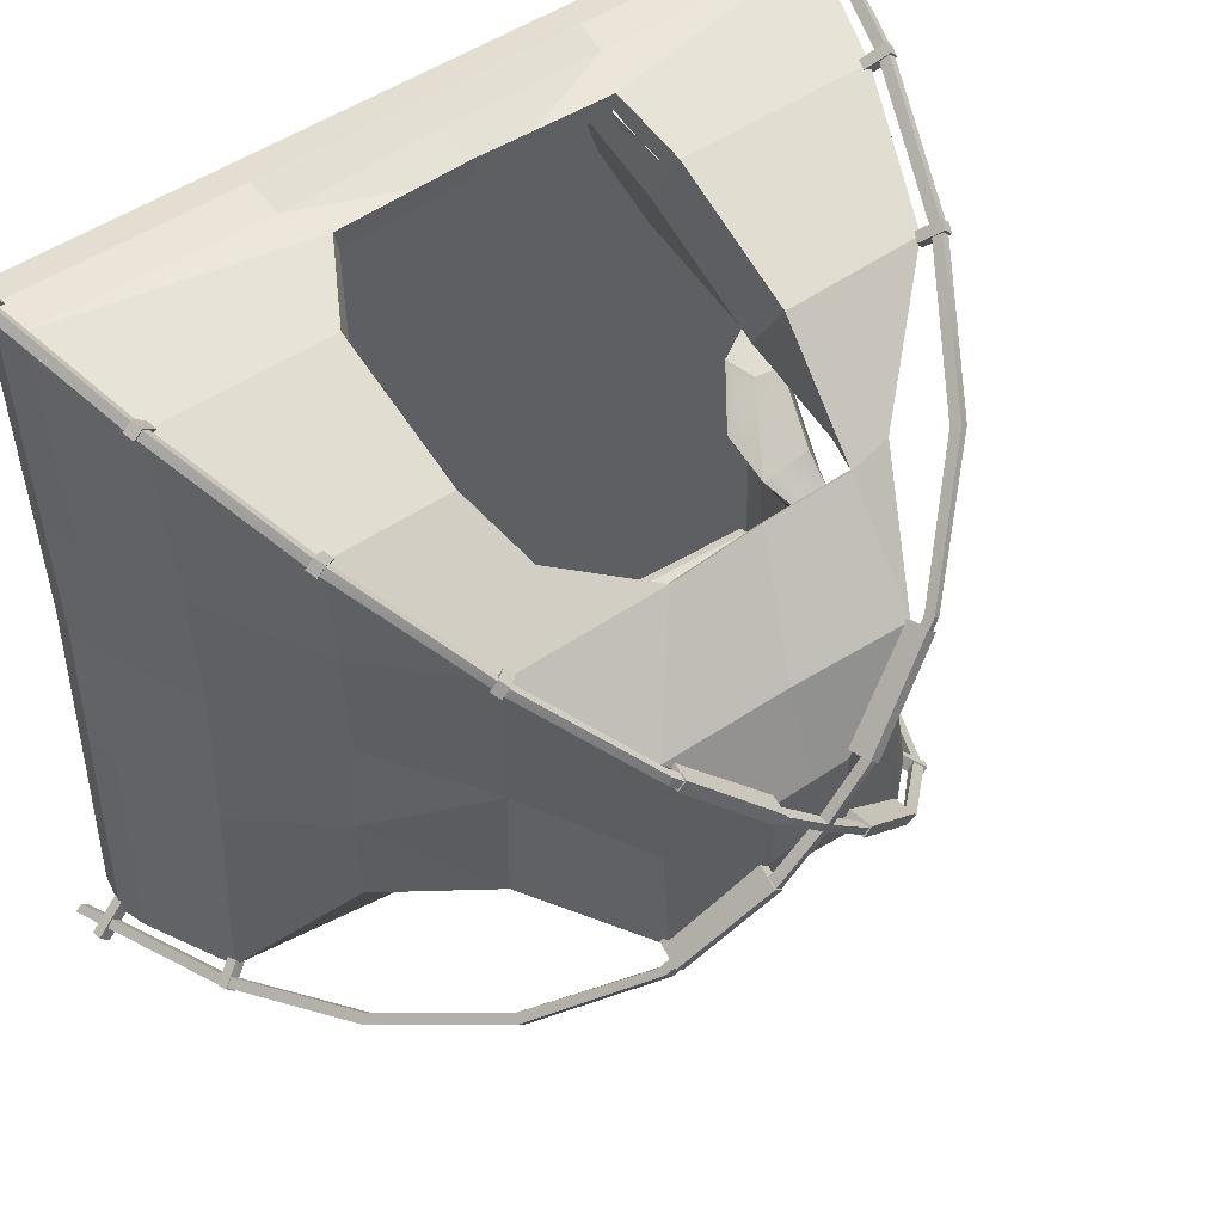
<metadata>
{"format":"obj","ext":"obj","renderer":"f3d","projection":"perspective","resolution":1024,"background":"white","views":[{"elev":49.4,"azim":142.8,"up":"+Z"}]}
</metadata>
<code>
v -0.1189 -6.159 3.763
v 0.001099 -6.159 114
v -112 -6.159 0.000244
v -114 -6.159 114
v 96.84 43.86 -96.1
v 0.1083 44.25 -91.15
v 107.8 12.95 -107.8
v 114.2 13.64 -114.2
v 0.1124 44.55 -97.02
v 104.2 47.46 -103.9
v 0.08685 1.694 -101.2
v 105.9 1.771 0.000244
v 108.2 2.761 -108.2
v -0.1144 2.457 3.752
v -107.8 12.95 107.8
v -98.39 46.34 98.39
v -105.9 1.771 0.000244
v 0.001099 2.761 108.2
v -108.2 2.761 108.2
v -100.1 44.73 43.23
v -104.3 47.32 104.3
v -52.52 4.412 73.86
v -54.63 4.707 74.61
v -52.2 26.01 65.28
v -54.29 26.28 66.11
v -42.76 11.48 95.25
v 113.4 2.857 0.000244
v 114 -6.159 -114
v 116 3.869 -116
v 106.8 3.237 0.000244
v 109.4 4.336 -109.4
v -44.93 11.58 95.72
v 104 11.3 0.000244
v -0.6802 10.99 106.2
v -109.4 4.336 109.4
v 110.2 12.02 0.000244
v -54.19 63.29 54.09
v -116 3.869 116
v -0.7113 11.68 112.6
v -114.2 13.64 114.2
v -75.02 49.84 -25.79
v -41.97 24.63 105
v -42.75 24.92 110.9
v -56.13 63.39 55.16
v -58.96 117.8 1.22
v -36.7 148.2 0.000244
v -64.52 125.1 -64.52
v -63.42 123.4 -63.42
v -35.99 146.3 0.003174
v -56.5 116 1.224
v -4.602 115.4 -52.69
v 0.001099 146.3 -36
v -4.653 117 -53.8
v 0.001099 148.2 -36.7
v -38.14 147.2 -38.14
v -38.88 149.2 -38.88
v -45.17 38.89 88.08
v -42.72 38.77 87.61
v 91.94 41.98 0.000244
v -55.03 84.78 55.26
v 112 -6.159 0.000244
v -3.501 20.99 102.3
v -56.67 85.04 56.79
v -3.095 21.45 108.6
v -85.21 87.42 85.98
v -44.47 46.81 98.32
v -44.91 47.32 104.3
v -86.58 88.77 87.27
v 0.001099 4.336 109.4
v 0.001099 3.869 116
v -44.86 79.45 70.37
v -42.57 79.36 69.62
v 73.72 69.04 -68
v -3.711 81.54 -71.24
v 100.5 45.5 -42.72
v -3.716 82.16 -72.84
v 75 70.25 -69.26
v -54.39 114.5 58.16
v 51.39 104.2 -45.67
v -55.53 116.2 59.24
v 52.46 105.8 -46.71
v 97.68 42.47 0.000244
v -46.97 105.8 55.3
v -48.23 105.3 55.93
v -45.42 88.6 85.75
v -11.12 156.1 0.000244
v 0.001099 156.1 -11.12
v -43.8 89.39 87.09
v 0.001099 158.3 -11.39
v -11.39 158.3 0.000244
v -11.12 156.1 -11.12
v -11.39 158.3 -11.39
v -38.14 122.5 63.73
v -38.82 121.4 62.97
v 35.9 143.7 -34.88
v -34.87 147.7 36.07
v -94.1 44.11 41.38
v -80.57 79.72 49.19
v -35.62 149.7 36.81
v 35.62 149.8 -35.66
v 56.2 112.3 4.16
v 57.3 114 4.16
v 37.33 24.33 104
v 11.12 156.1 -11.12
v -11.12 156.1 11.12
v 36 146.3 0.001221
v 11.39 158.3 -11.39
v -11.39 158.3 11.39
v 114 -6.159 114
v 108.2 2.761 108.2
v 36.7 148.2 0.000244
v 109.4 4.336 109.4
v 11.12 156.1 0.000244
v 0.001099 156.1 11.12
v 39.04 24.97 110.9
v -10.79 123.3 64.79
v 116 3.869 116
v 0.00116 146.3 36
v 11.39 158.3 0.000244
v 0.001099 158.3 11.39
v 0.001099 148.2 36.7
v 107.8 12.95 107.8
v 114.2 13.64 114.2
v -11.34 122.2 63.67
v 75.8 73.84 -32.94
v 50.02 46.57 97.74
v 17.96 123.5 62.79
v 11.12 156.1 11.12
v 38.14 147.2 38.14
v 17.97 124.9 64.52
v 38.88 149.2 38.88
v 11.39 158.3 11.39
v 52.3 47.32 104.3
v 63.42 123.4 63.42
v 98.4 46.34 98.39
v 64.52 125.1 64.52
v 50.92 88.47 85.05
v 104.3 47.32 104.3
v 43.77 109.1 74.62
v 100.6 45.52 43
v 50.92 89.51 87.06
v 43.77 107.9 72.7
v 85.74 88.23 85.74
v 87.06 89.51 87.06
v 0.001099 156.1 0.000244
v 0.001099 158.3 0.000244
v 77.86 74.46 -33.27
v 73.16 78.92 0.9899
v 77.24 77.68 0.9899
v 94.59 45.34 -41.1
v 80.96 83.57 44.88
v 94.59 45.34 41.11
v 82.52 84.2 44.87
v 0.06537 -6.159 -107
v -85.74 88.23 -85.74
v -83.04 86.02 -42.7
v -87.06 89.51 -87.06
v -85.27 85.51 -42.11
v -96.18 30.58 -9.114
v -104 11.22 -0.1042
v -108.4 14.75 -0.3038
v 0.1956 11.01 -99.78
v 0.2011 16.27 -105.9
v -106.8 3.237 0.000244
v 0.1042 3.119 -102.2
v -113.4 2.857 0.000244
v 0.09528 2.762 -108.6
v -104.3 47.32 -104.3
v -100.5 45.46 -42.98
v -107.8 12.95 -107.8
v -114.2 13.64 -114.2
v -98.39 46.34 -98.39
v -109.4 4.336 -109.4
v -116 3.869 -116
v -108.2 2.761 -108.2
v -114 -6.159 -114
v -94.61 44.85 -41.14
v -105.6 11.99 -44.99
v -107.9 3.696 -45.68
v -106.8 2.184 -45.17
v 106.8 2.184 -45.17
v 107.9 3.696 -45.68
v 105.6 11.99 -44.99
v -105.6 11.99 45.02
v -107.9 3.696 45.71
v -106.8 2.185 45.2
v 106.8 2.185 45.2
v 107.9 3.696 45.71
v 105.6 11.99 45.02
v 44.42 11.8 -102.9
v 45.05 3.619 -105.1
v 44.54 2.133 -104
v 44.49 2.761 108.2
v 44.99 4.336 109.4
v 43.91 11.79 106.9
v 13.29 22.36 103
v 14.23 22.9 109.6
v 46.4 13.94 112.7
v 47.68 3.869 116
v 46.87 -6.159 114
v 46.91 -6.159 -109.7
v 47.74 3.217 -111.5
v 47.08 12.51 -109.2
v -44.55 11.81 -102.9
v -45.29 3.623 -105.1
v -44.8 2.136 -104
v -44.85 2.761 108.2
v -45.35 4.336 109.4
v -45.07 11.8 106.9
v -19.44 22.5 103.4
v -19.53 22.89 109.6
v -47.76 12.49 113.3
v -48.07 3.869 116
v -47.25 -6.159 114
v -47.22 -6.159 -109.7
v -48.02 3.221 -111.5
v -47.22 16.56 -109.2
v -109.9 15.6 -42.5
v -114.4 3.233 -43.16
v -112.7 -6.159 -42.43
v 112.7 -6.159 -42.43
v 114.4 3.233 -43.16
v 111.7 12.62 -42.5
v -111.7 12.62 42.68
v -114.4 3.235 43.34
v -112.7 -6.159 42.6
v 112.7 -6.159 42.6
v 114.4 3.235 43.34
v 111.7 17.17 42.68
v -1.393 136 -46
v -28 120.7 -59.18
v -3.934 106.7 -60.39
v 16.35 113.5 -49.82
v -21.53 129.5 -51.54
v -28.28 111 -65.43
v 19.52 103.7 -55.72
v 15.51 125.9 -46.54
v -65.49 98.33 24.59
v -88.64 52.45 -19.28
v -62.72 84.13 47.23
v -69.2 63.46 35.81
v -71.05 89.81 2.43
v -93.61 30.61 12.47
v -95.96 39.68 24.89
v -77.07 79.54 44.58
v -72.97 75.06 56.57
v -89.07 35.2 -18.93
v -69.07 90.15 3.227
v -63.76 98.66 21.45
v -89.65 27.04 -11.97
v -60.35 81.59 48.39
v -66.82 60.92 36.97
v -91.23 28.07 13.63
v -71.68 77.57 46.59
v -90.96 46.81 33.17
v -75.79 32.74 -21.89
v -86.24 18.15 -10.04
v -86.48 51.91 -26.98
v -77.56 48.51 -29.66
v -85.65 21.03 -12.41
v -77.21 33.24 -25.19
v -82.49 76.05 -34.23
v -81.26 76.02 -35.75
v -80.05 67.5 -31.48
v -84.63 67.85 -29.04
v -87.39 64.64 -27.7
v -96.94 33.19 -15.07
v -97.44 28.94 -8.204
v -89.99 55.62 -25.76
v -91.93 46.53 -20.09
v -96.21 37.38 -19.03
v -99.1 27.26 -14.3
v -100.4 25.39 -11.21
v -93.31 45.28 27.66
v -84.84 63.16 36.49
v -94.86 35.45 19.1
v -96.94 27.04 9.591
v -92.06 50.38 33.04
v -86.55 45.38 25.53
v -90.75 39.14 20.82
v -98.58 28.59 12.3
v -109 15.11 -18.3
v -103.5 22.06 -18.14
v -105.9 18.81 -15.66
v -107 17.75 -20.13
v -104.2 21.2 -19.76
v -77.74 66.69 37.95
v -76.59 47.78 27.63
v -85.43 35.88 19.17
v -86.59 37.83 21.75
v -82.84 44.41 26.95
v -79.36 50.67 -23.72
v -79.95 42.16 -21.13
v -88.55 28.75 -13.01
v -80.61 59.24 -27.16
v -78.84 35.54 -20.51
v -84.46 27 -14.76
v 38.22 155.9 -36.67
v 35.65 155.7 -39.1
v 15.13 164.5 -13.02
v 12.57 164.4 -15.46
v 13.98 156.5 -11.2
v 11.41 156.3 -13.64
v 37.06 147.9 -34.85
v 34.5 147.7 -37.29
v 110.6 48.3 -107.1
v 108.3 48.43 -109.8
v 109.7 51.28 -106.2
v 107.4 51.41 -108.8
v 103.8 47.97 -101.2
v 101.5 48.1 -103.9
v 104.7 44.98 -102.2
v 102.4 45.12 -104.8
v 125.2 3.596 -120.6
v 122.6 3.829 -123.6
v 124.9 6.806 -120.1
v 122.3 7.039 -123.2
v 115.1 4.847 -112.1
v 112.6 5.08 -115.1
v 115.4 1.637 -112.5
v 112.9 1.87 -115.5
v -90.04 91.65 -92.93
v -92.57 91.63 -90.44
v -88.81 94.37 -91.66
v -91.34 94.36 -89.17
v -83.88 89.83 -86.68
v -86.41 89.82 -84.19
v -85.12 87.1 -87.94
v -87.65 87.09 -85.46
v -107.1 48.3 -110.6
v -109.8 48.43 -108.3
v -106.2 51.28 -109.7
v -108.8 51.41 -107.4
v -101.2 47.97 -103.8
v -103.9 48.1 -101.5
v -102.2 44.98 -104.7
v -104.8 45.12 -102.4
v 123 -6.159 -119.6
v 40.41 151.5 -39.4
v 66.36 127.2 -64.61
v 107.8 48.12 -104.9
v 14.05 161 -12.09
v 89.79 91.04 -87.43
v 64.37 127.2 -66.5
v 37.7 151.9 -39.66
v 12.28 161 -13.54
v 121 -6.159 -121.6
v 105.8 48.12 -106.9
v 87.82 91.04 -89.34
v 125.2 -6.159 -121.8
v 123.1 -6.159 -123.7
v 68.04 129.4 -66.26
v 66.05 129.4 -68.16
v 38.33 154.9 -40.65
v 40.36 154.3 -39.34
v 109.9 49.24 -107
v 108 49.24 -108.9
v 89.79 92.59 -91.28
v 91.77 92.59 -89.37
v 12.37 164.2 -14.35
v 14.14 164.2 -12.89
v 0.01009 161.8 -1.54
v 1.541 161.8 0.009277
v 1.552 165 -0.004883
v -0.004012 165 -1.551
v 119.6 -6.159 123
v 39.28 151.8 40.69
v 65.34 126.8 67.12
v 105.1 47.67 107.9
v 12.09 161 14.05
v 87.58 90.77 89.99
v 66.19 127 64.53
v 39.33 151.8 37.95
v 13.55 161 12.27
v 121.6 -6.159 121
v 106.8 48.1 105.8
v 89.04 91.38 87.74
v 121.7 -6.159 125.2
v 123.7 -6.159 123.2
v 66.58 129.6 67.88
v 67.43 129.9 65.28
v 40.77 154.6 38.04
v 39.6 154.5 40.24
v 107 49.26 109.9
v 108.7 49.69 107.8
v 91.14 92.87 89.6
v 89.68 92.26 91.84
v 14.35 164.2 12.37
v 12.89 164.2 14.14
v -0.007929 161.8 1.54
v 0.006179 165 1.551
v -123 -6.159 119.6
v -40.4 151.6 39.17
v -66.6 126.9 64.94
v -107.9 48.12 104.9
v -14.04 161 12.09
v -89.82 91.04 87.43
v -64.33 127.3 66.41
v -37.72 151.9 39.67
v -12.27 161 13.54
v -121 -6.159 121.6
v -105.8 48.12 106.8
v -87.82 91.04 89.31
v -125.2 -6.159 121.7
v -123.2 -6.159 123.7
v -68.07 129.3 66.35
v -65.8 129.8 67.83
v -38.33 154.8 40.87
v -40.27 154.4 39.36
v -109.9 49.24 107.1
v -107.9 49.24 108.9
v -89.76 92.59 91.28
v -91.77 92.59 89.41
v -12.37 164.2 14.35
v -14.14 164.2 12.89
v -1.539 161.8 -0.008789
v -1.55 165 0.005371
v -119.6 -6.159 -122.9
v -39.26 151.6 -40.41
v -64.94 126.9 -66.72
v -104.9 48.12 -107.7
v -12.09 161 -14.04
v -87.43 91.04 -89.89
v -66.17 127.4 -64.31
v -39.55 152 -37.71
v -13.54 161 -12.27
v -121.6 -6.159 -121
v -106.9 48.12 -105.8
v -89.25 91.04 -87.82
v -121.7 -6.159 -125.2
v -123.7 -6.159 -123.2
v -66.59 129.3 -68.1
v -67.83 129.7 -65.69
v -40.79 154.8 -38.32
v -39.43 154.3 -40.36
v -106.9 49.24 -109.9
v -108.9 49.24 -108.1
v -91.28 92.59 -89.7
v -89.47 92.59 -91.76
v -14.35 164.2 -12.37
v -12.89 164.2 -14.14
v -36.66 155.9 -38.22
v -39.1 155.7 -35.65
v -13.02 164.5 -15.13
v -15.46 164.4 -12.56
v -11.2 156.5 -13.98
v -13.64 156.3 -11.41
v -34.85 147.9 -37.06
v -37.29 147.7 -34.49
v -67.81 127.9 -69.94
v -70.16 127.7 -67.28
v -66.37 130.4 -68.53
v -68.72 130.3 -65.87
v -61.32 125.3 -64.35
v -63.66 125.1 -61.69
v -62.75 122.7 -65.76
v -65.1 122.6 -63.1
v -92.93 91.65 90.04
v -90.44 91.63 92.57
v -91.66 94.37 88.81
v -89.17 94.36 91.34
v -86.67 89.83 83.89
v -84.19 89.82 86.41
v -87.94 87.1 85.12
v -85.46 87.09 87.65
v -110.6 48.3 107.1
v -108.3 48.43 109.8
v -109.7 51.28 106.2
v -107.4 51.41 108.8
v -103.8 47.97 101.2
v -101.5 48.1 103.9
v -104.7 44.98 102.2
v -102.4 45.12 104.8
v -120.4 3.743 -125.2
v -123.6 3.829 -122.6
v -120 6.953 -124.9
v -123.2 7.039 -122.3
v -111.9 4.994 -115.1
v -115.1 5.08 -112.6
v -112.4 1.784 -115.4
v -115.5 1.87 -112.9
v -38.22 155.9 36.67
v -35.65 155.7 39.11
v -15.13 164.5 13.02
v -12.56 164.4 15.46
v -13.97 156.5 11.2
v -11.41 156.3 13.64
v -37.06 147.9 34.85
v -34.49 147.7 37.29
v 67.81 127.9 69.94
v 70.16 127.7 67.28
v 66.38 130.4 68.53
v 68.72 130.3 65.87
v 61.32 125.3 64.35
v 63.66 125.1 61.69
v 62.76 122.7 65.76
v 65.1 122.6 63.1
v 90.04 91.65 92.93
v 92.57 91.63 90.44
v 88.81 94.37 91.66
v 91.34 94.36 89.17
v 83.89 89.83 86.68
v 86.42 89.82 84.19
v 85.12 87.1 87.94
v 87.65 87.09 85.46
v 107.1 48.3 110.6
v 109.8 48.43 108.3
v 106.2 51.28 109.7
v 108.8 51.41 107.4
v 101.2 47.97 103.8
v 103.9 48.1 101.5
v 102.2 44.98 104.7
v 104.8 45.12 102.4
v -125.2 3.654 120.5
v -122.6 3.829 123.6
v -124.9 6.864 120.1
v -122.3 7.039 123.2
v -115.2 4.904 112
v -112.6 5.08 115.1
v -115.5 1.694 112.4
v -112.9 1.87 115.5
v 36.67 155.9 38.22
v 39.11 155.7 35.65
v 13.02 164.5 15.13
v 15.46 164.4 12.56
v 11.2 156.5 13.98
v 13.64 156.3 11.41
v 34.85 147.9 37.06
v 37.29 147.7 34.5
v 120.6 3.639 125.1
v 123.6 3.829 122.6
v 120.2 6.849 124.8
v 123.2 7.039 122.3
v 112.1 4.89 115.1
v 115.1 5.08 112.6
v 112.6 1.68 115.4
v 115.5 1.87 112.9
f 214 1 2
f 7 5 6 190
f 203 9 10 8
f 192 14 181 13
f 20 21 68 98
f 24 22 23 25
f 23 22 26 32
f 221 222 27 61
f 181 182 31 13
f 25 23 32 57
f 26 22 24 58
f 182 183 7 31
f 208 209 34 69
f 222 223 36 27
f 37 24 25 44
f 39 212 213 70
f 42 15 16 66
f 21 40 43 67
f 47 45 46 56
f 49 50 48 55
f 48 51 52 55
f 47 56 231
f 231 56 234
f 54 230 56
f 230 234 56
f 44 25 57 71
f 58 24 37 72
f 183 150 5 7
f 60 37 44 63
f 42 32 26 43
f 200 1 227 109
f 209 210 62 34
f 12 14 187
f 64 211 212 39
f 57 32 42 66
f 66 16 65 85
f 43 26 58 67
f 68 21 67 88
f 63 44 71 84
f 72 37 60 83
f 5 73 74 6
f 75 10 77 147
f 76 77 10 9
f 74 73 79 51
f 68 80 98
f 80 240 245
f 240 241 245
f 77 76 81
f 233 81 236
f 81 76 236
f 232 236 76
f 82 223 75
f 83 60 63 84
f 71 57 66 85
f 78 50 49 96
f 52 51 79 95
f 46 45 80 99
f 67 58 72 88
f 81 233 100
f 233 237 100
f 100 237 54
f 237 230 54
f 210 211 64 62
f 213 214 2 70
f 207 208 69 18
f 86 49 55 91
f 55 52 87 91
f 89 54 56 92
f 56 46 90 92
f 85 65 78 94
f 84 71 85 94
f 88 72 83 93
f 93 80 68 88
f 83 84 94 93
f 73 125 79
f 79 125 101
f 125 148 101
f 77 81 147
f 81 102 147
f 102 149 147
f 87 52 95 104
f 96 49 86 105
f 100 54 89 107
f 90 46 99 108
f 78 96 94
f 103 196 197 115
f 80 93 99
f 106 95 79 101
f 30 12 187 188
f 109 227 228 117
f 81 100 111 102
f 33 30 188 189
f 113 104 95 106
f 96 105 114 118
f 112 194 195 122
f 116 93 94 124
f 117 228 229 123
f 94 96 118 124
f 100 107 119 111
f 120 108 99 121
f 198 199 117 123
f 121 99 93 116
f 122 195 196 103
f 197 198 123 115
f 59 33 189 152
f 125 73 5 150
f 123 229 140 138
f 126 103 115 133
f 116 124 127 130
f 127 124 118 129
f 129 128 113 106
f 114 128 129 118
f 121 116 130 131
f 131 132 120 121
f 119 132 131 111
f 106 101 134 129
f 103 126 135 122
f 136 102 111 131
f 137 126 133 141
f 138 133 115 123
f 139 130 127 142
f 138 140 153 144
f 142 137 141 139
f 129 134 127
f 127 134 142
f 126 137 143 135
f 131 130 136
f 130 139 136
f 143 134 151
f 134 101 151
f 101 148 151
f 144 141 133 138
f 144 153 136
f 136 153 102
f 153 149 102
f 143 137 142 134
f 139 141 144 136
f 91 87 145 86
f 92 90 146 89
f 113 145 87 104
f 86 145 114 105
f 146 90 108 120
f 89 146 119 107
f 114 145 113 128
f 119 146 120 132
f 193 194 112 110
f 199 200 109 117
f 135 143 151 152
f 61 1 221
f 155 48 156
f 48 50 156
f 48 155 74 51
f 157 47 76
f 231 235 47
f 47 235 76
f 235 232 76
f 157 158 47
f 47 158 45
f 158 242 45
f 161 244 276 281 277
f 160 184 185 164
f 38 40 224 225
f 31 7 190 191
f 202 203 8 29
f 164 185 186 17
f 13 31 191 192
f 4 38 225 226
f 201 202 29 28
f 206 14 11
f 168 169 158 157
f 177 178 170 172
f 171 218 169 168
f 6 204 162
f 9 163 217
f 178 179 173 170
f 204 205 165 162
f 218 219 166 161 282
f 163 167 216 217
f 179 180 175 173
f 205 206 11 165
f 219 220 3 166
f 167 154 215 216
f 172 155 156 177
f 74 155 172 6
f 168 157 76 9
f 160 164 179 178
f 164 17 180 179
f 12 181 14
f 30 182 181 12
f 33 183 182 30
f 59 150 183 33
f 184 97 16 15
f 185 184 15 35
f 186 185 35 19
f 18 14 207
f 187 14 193 110
f 188 187 110 112
f 189 188 112 122
f 152 189 122 135
f 190 6 162
f 191 190 162 165
f 192 191 165 11
f 14 192 11
f 193 14 18
f 18 69 194 193
f 195 194 69 34
f 196 195 34 62
f 197 196 62 64
f 64 39 198 197
f 39 70 199 198
f 70 2 200 199
f 2 1 200
f 167 202 201 154
f 163 203 202 167
f 9 203 163
f 170 204 6 172
f 173 205 204 170
f 175 206 205 173
f 180 14 206 175
f 17 14 180
f 186 14 17
f 207 14 186 19
f 19 35 208 207
f 35 15 209 208
f 15 42 210 209
f 42 43 211 210
f 212 211 43 40
f 213 212 40 38
f 4 214 213 38
f 226 1 214 4
f 220 1 3
f 216 215 176 174
f 217 216 174 171
f 9 217 171 168
f 174 219 218 171
f 176 220 219 174
f 215 1 220 176
f 154 1 215
f 201 1 154
f 221 1 201 28
f 28 29 222 221
f 29 8 223 222
f 225 224 161 166
f 226 225 166 3
f 3 1 226
f 227 1 61
f 228 227 61 27
f 229 228 27 36
f 140 229 82
f 75 223 8 10
f 267 272 273 268 159
f 40 21 20 224
f 82 229 36
f 82 36 223
f 149 153 140 82
f 82 75 147 149
f 148 125 150 59
f 59 152 151 148
f 245 287 275
f 295 264 265
f 231 234 230 53
f 53 232 235 231
f 53 233 236 232
f 230 237 233 53
f 80 45 238
f 45 242 238
f 270 239 266 269
f 41 292 293
f 224 20 244 161
f 245 275 98
f 80 245 98
f 65 246 78
f 97 246 65 16
f 160 97 184
f 247 160 178 177
f 156 258 247 177
f 248 156 50
f 249 248 50
f 78 249 50
f 240 80 251
f 241 240 251 252
f 243 241 288 289
f 78 246 254
f 246 97 255 254
f 97 160 255
f 78 254 251 80
f 255 160 253
f 291 255 290
f 254 255 252 251
f 41 293 296 256
f 259 258 156 263
f 158 262 263 156
f 259 261 247 258
f 256 257 260 261
f 261 259 41 256
f 161 160 250 159 268
f 253 160 161 277 243
f 260 160 247
f 260 257 160
f 257 250 160
f 263 262 264 41 259
f 239 265 266
f 248 242 158 156
f 248 249 238 242
f 238 249 78 80
f 260 247 261
f 265 264 262
f 266 265 262 158
f 267 271 169
f 272 283 284 273
f 274 279 280 276 244
f 274 278 275
f 287 279 274 275
f 277 281 276 243
f 285 218 282
f 169 286 283 272
f 283 286 285 282 284
f 169 218 285 286
f 161 284 282
f 273 284 161 268
f 169 272 267
f 169 271 270 269 266 158
f 159 270 271 267
f 159 239 270
f 241 287 245
f 288 241 252
f 288 291 290 289
f 243 289 253
f 252 255 291 288
f 290 255 253 289
f 243 276 280
f 243 280 279 241
f 241 279 287
f 20 278 274 244
f 98 275 278 20
f 292 295 265 239
f 294 159 250
f 294 297 296 293
f 293 292 239 159
f 257 297 294 250
f 256 296 297 257
f 293 159 294
f 41 264 295 292
f 298 299 301 300
f 300 301 303 302
f 304 305 299 298
f 299 305 303 301
f 304 298 300 302
f 306 307 309 308
f 308 309 311 310
f 312 313 307 306
f 307 313 311 309
f 312 306 308 310
f 314 315 317 316
f 316 317 319 318
f 320 321 315 314
f 315 321 319 317
f 320 314 316 318
f 322 323 325 324
f 324 325 327 326
f 328 329 323 322
f 323 329 327 325
f 328 322 324 326
f 330 331 333 332
f 332 333 335 334
f 336 337 331 330
f 331 337 335 333
f 336 330 332 334
f 350 351 357 356
f 352 353 354 355
f 356 357 358 359
f 355 354 360 361
f 359 358 353 352
f 340 339 345 344
f 341 343 349 348
f 341 348 347 338
f 339 342 346 345
f 343 340 344 349
f 338 347 351 350
f 351 347 348 357
f 344 345 354 353
f 339 340 352 355
f 348 349 358 357
f 343 341 356 359
f 350 356 341 338
f 345 346 360 354
f 342 339 355 361
f 349 344 353 358
f 340 343 359 352
f 346 342 363 362
f 342 361 364 363
f 361 360 365 364
f 360 346 362 365
f 378 379 385 384
f 380 381 382 383
f 384 385 386 387
f 383 382 388 389
f 387 386 381 380
f 368 367 373 372
f 369 371 377 376
f 369 376 375 366
f 367 370 374 373
f 371 368 372 377
f 366 375 379 378
f 379 375 376 385
f 372 373 382 381
f 367 368 380 383
f 376 377 386 385
f 371 369 384 387
f 378 384 369 366
f 373 374 388 382
f 370 367 383 389
f 377 372 381 386
f 368 371 387 380
f 374 370 390 363
f 370 389 391 390
f 389 388 364 391
f 388 374 363 364
f 404 405 411 410
f 406 407 408 409
f 410 411 412 413
f 409 408 414 415
f 413 412 407 406
f 394 393 399 398
f 395 397 403 402
f 395 402 401 392
f 393 396 400 399
f 397 394 398 403
f 392 401 405 404
f 405 401 402 411
f 398 399 408 407
f 393 394 406 409
f 402 403 412 411
f 397 395 410 413
f 404 410 395 392
f 399 400 414 408
f 396 393 409 415
f 403 398 407 412
f 394 397 413 406
f 400 396 416 390
f 396 415 417 416
f 415 414 391 417
f 414 400 390 391
f 430 431 437 436
f 432 433 434 435
f 436 437 438 439
f 435 434 440 441
f 439 438 433 432
f 420 419 425 424
f 421 423 429 428
f 421 428 427 418
f 419 422 426 425
f 423 420 424 429
f 418 427 431 430
f 431 427 428 437
f 424 425 434 433
f 419 420 432 435
f 428 429 438 437
f 423 421 436 439
f 430 436 421 418
f 425 426 440 434
f 422 419 435 441
f 429 424 433 438
f 420 423 439 432
f 426 422 362 416
f 422 441 365 362
f 441 440 417 365
f 440 426 416 417
f 390 416 362 363
f 391 364 365 417
f 442 443 445 444
f 444 445 447 446
f 448 449 443 442
f 443 449 447 445
f 448 442 444 446
f 450 451 453 452
f 452 453 455 454
f 456 457 451 450
f 451 457 455 453
f 456 450 452 454
f 458 459 461 460
f 460 461 463 462
f 464 465 459 458
f 459 465 463 461
f 464 458 460 462
f 466 467 469 468
f 468 469 471 470
f 472 473 467 466
f 467 473 471 469
f 472 466 468 470
f 474 475 477 476
f 476 477 479 478
f 480 481 475 474
f 475 481 479 477
f 480 474 476 478
f 482 483 485 484
f 484 485 487 486
f 488 489 483 482
f 483 489 487 485
f 488 482 484 486
f 490 491 493 492
f 492 493 495 494
f 496 497 491 490
f 491 497 495 493
f 496 490 492 494
f 498 499 501 500
f 500 501 503 502
f 504 505 499 498
f 499 505 503 501
f 504 498 500 502
f 506 507 509 508
f 508 509 511 510
f 512 513 507 506
f 507 513 511 509
f 512 506 508 510
f 514 515 517 516
f 516 517 519 518
f 520 521 515 514
f 515 521 519 517
f 520 514 516 518
f 522 523 525 524
f 524 525 527 526
f 528 529 523 522
f 523 529 527 525
f 528 522 524 526
f 530 531 533 532
f 532 533 535 534
f 536 537 531 530
f 531 537 535 533
f 536 530 532 534

</code>
